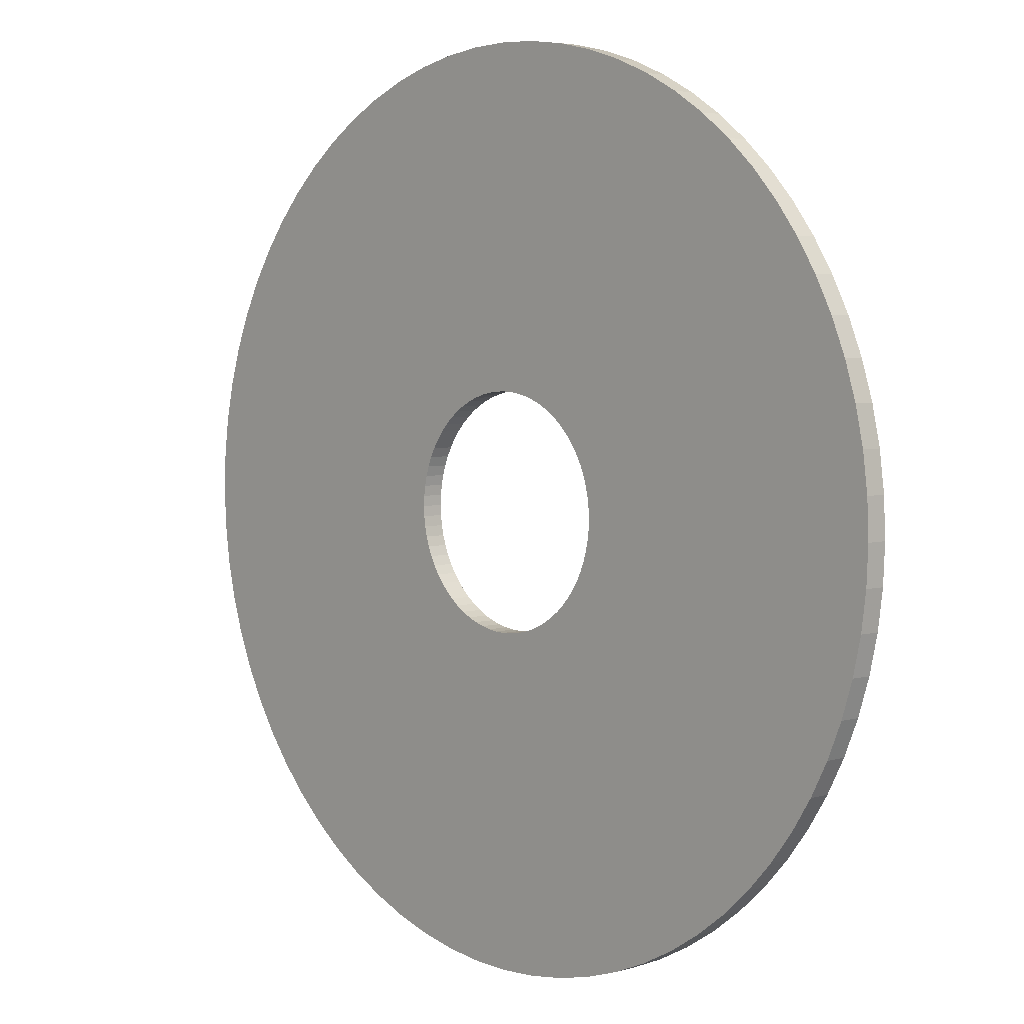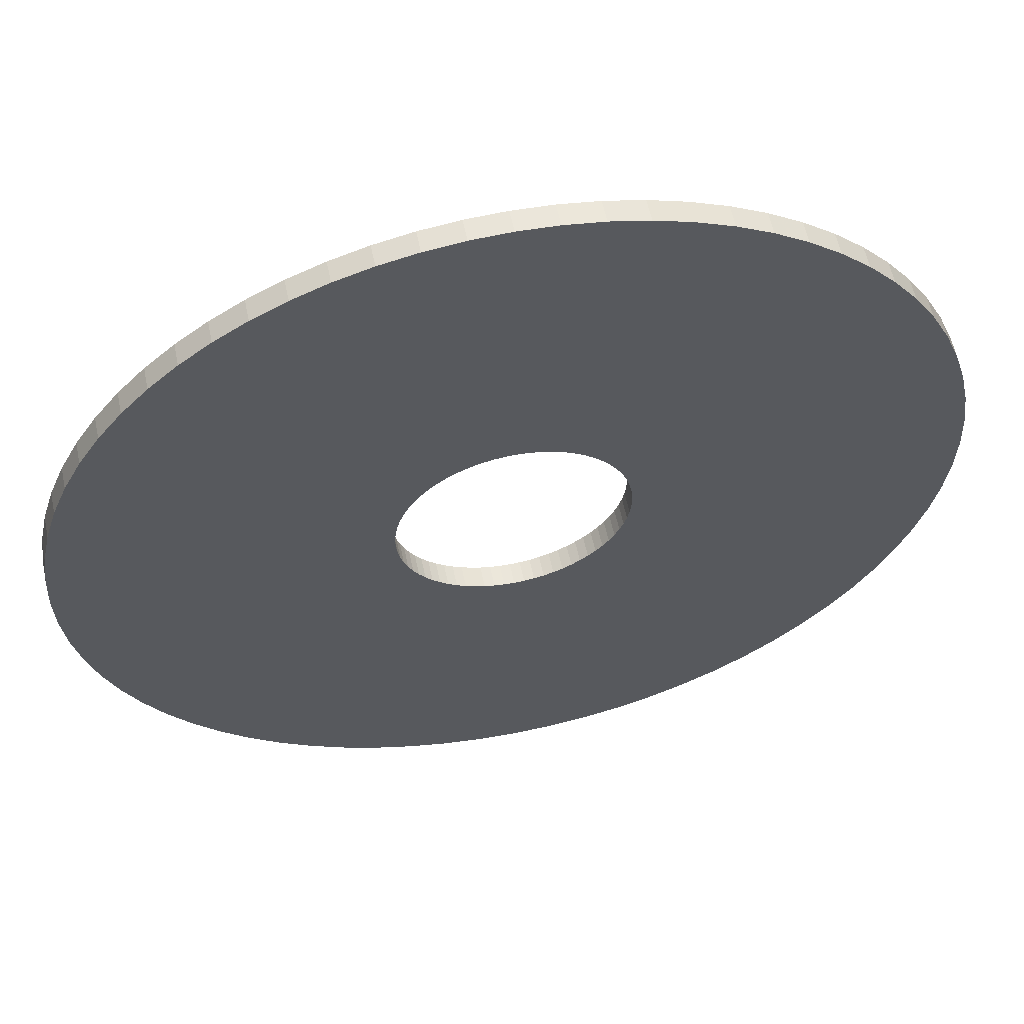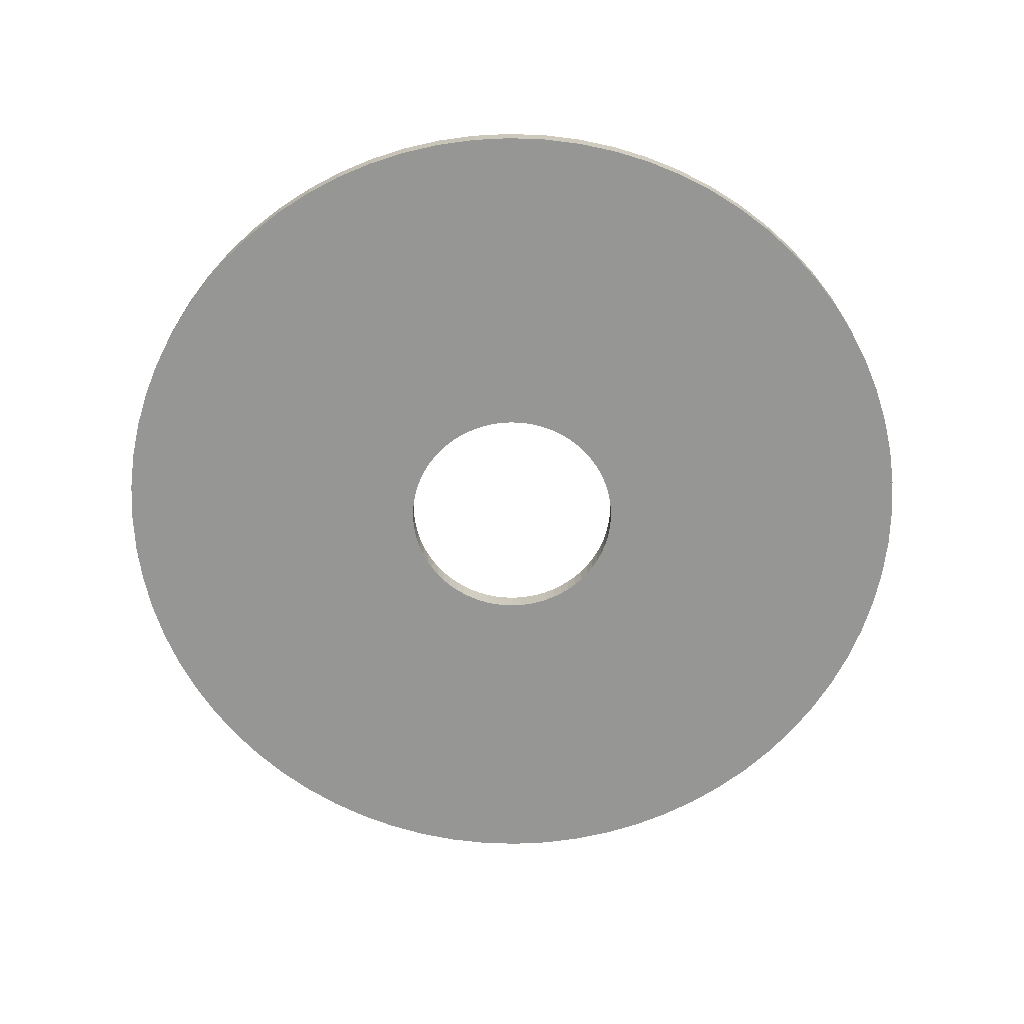
<metadata>
{"format":"obj","ext":"obj","renderer":"f3d","projection":"perspective","resolution":1024,"background":"white","views":[{"elev":4.4,"azim":-133.0,"up":"+Y"},{"elev":58.0,"azim":-11.8,"up":"+Y"},{"elev":-67.7,"azim":15.4,"up":"+Z"}]}
</metadata>
<code>
v -123 -1.507e-14 -607
v -122.6 -10.72 -607
v -121.2 -21.36 -607
v -118.8 -31.84 -607
v -115.6 -42.08 -607
v -111.5 -51.99 -607
v -106.5 -61.51 -607
v -100.8 -70.57 -607
v -94.24 -79.08 -607
v -86.99 -86.99 -607
v -79.08 -94.24 -607
v -70.57 -100.8 -607
v -61.51 -106.5 -607
v -51.99 -111.5 -607
v -42.08 -115.6 -607
v -31.84 -118.8 -607
v -21.36 -121.2 -607
v -10.72 -122.6 -607
v 7.533e-15 -123 -607
v 10.72 -122.6 -607
v 21.36 -121.2 -607
v 31.84 -118.8 -607
v 42.08 -115.6 -607
v 51.99 -111.5 -607
v 61.51 -106.5 -607
v 70.57 -100.8 -607
v 79.08 -94.24 -607
v 86.99 -86.99 -607
v 94.24 -79.08 -607
v 100.8 -70.57 -607
v 106.5 -61.51 -607
v 111.5 -51.99 -607
v 115.6 -42.08 -607
v 118.8 -31.84 -607
v 121.2 -21.36 -607
v 122.6 -10.72 -607
v 123 0 -607
v 122.6 10.72 -607
v 121.2 21.36 -607
v 118.8 31.84 -607
v 115.6 42.08 -607
v 111.5 51.99 -607
v 106.5 61.51 -607
v 100.8 70.57 -607
v 94.24 79.08 -607
v 86.99 86.99 -607
v 79.08 94.24 -607
v 70.57 100.8 -607
v 61.51 106.5 -607
v 51.99 111.5 -607
v 42.08 115.6 -607
v 31.84 118.8 -607
v 21.36 121.2 -607
v 10.72 122.6 -607
v 7.533e-15 123 -607
v -10.72 122.6 -607
v -21.36 121.2 -607
v -31.84 118.8 -607
v -42.08 115.6 -607
v -51.99 111.5 -607
v -61.51 106.5 -607
v -70.57 100.8 -607
v -79.08 94.24 -607
v -86.99 86.99 -607
v -94.24 79.08 -607
v -100.8 70.57 -607
v -106.5 61.51 -607
v -111.5 51.99 -607
v -115.6 42.08 -607
v -118.8 31.84 -607
v -121.2 21.36 -607
v -122.6 10.72 -607
v -32.05 -3.925e-15 -607
v -31.93 -2.793 -607
v -31.56 -5.565 -607
v -30.96 -8.295 -607
v -30.12 -10.96 -607
v -29.05 -13.54 -607
v -27.76 -16.02 -607
v -26.25 -18.38 -607
v -24.55 -20.6 -607
v -22.66 -22.66 -607
v -20.6 -24.55 -607
v -18.38 -26.25 -607
v -16.02 -27.76 -607
v -13.54 -29.05 -607
v -10.96 -30.12 -607
v -8.295 -30.96 -607
v -5.565 -31.56 -607
v -2.793 -31.93 -607
v 1.962e-15 -32.05 -607
v 2.793 -31.93 -607
v 5.565 -31.56 -607
v 8.295 -30.96 -607
v 10.96 -30.12 -607
v 13.54 -29.05 -607
v 16.02 -27.76 -607
v 18.38 -26.25 -607
v 20.6 -24.55 -607
v 22.66 -22.66 -607
v 24.55 -20.6 -607
v 26.25 -18.38 -607
v 27.76 -16.02 -607
v 29.05 -13.54 -607
v 30.12 -10.96 -607
v 30.96 -8.295 -607
v 31.56 -5.565 -607
v 31.93 -2.793 -607
v 32.05 0 -607
v 31.93 2.793 -607
v 31.56 5.565 -607
v 30.96 8.295 -607
v 30.12 10.96 -607
v 29.05 13.54 -607
v 27.76 16.02 -607
v 26.25 18.38 -607
v 24.55 20.6 -607
v 22.66 22.66 -607
v 20.6 24.55 -607
v 18.38 26.25 -607
v 16.02 27.76 -607
v 13.54 29.05 -607
v 10.96 30.12 -607
v 8.295 30.96 -607
v 5.565 31.56 -607
v 2.793 31.93 -607
v 1.962e-15 32.05 -607
v -2.793 31.93 -607
v -5.565 31.56 -607
v -8.295 30.96 -607
v -10.96 30.12 -607
v -13.54 29.05 -607
v -16.02 27.76 -607
v -18.38 26.25 -607
v -20.6 24.55 -607
v -22.66 22.66 -607
v -24.55 20.6 -607
v -26.25 18.38 -607
v -27.76 16.02 -607
v -29.05 13.54 -607
v -30.12 10.96 -607
v -30.96 8.295 -607
v -31.56 5.565 -607
v -31.93 2.793 -607
v -123 -1.507e-14 -601
v -122.6 -10.72 -601
v -121.2 -21.36 -601
v -118.8 -31.84 -601
v -115.6 -42.08 -601
v -111.5 -51.99 -601
v -106.5 -61.51 -601
v -100.8 -70.57 -601
v -94.24 -79.08 -601
v -86.99 -86.99 -601
v -79.08 -94.24 -601
v -70.57 -100.8 -601
v -61.51 -106.5 -601
v -51.99 -111.5 -601
v -42.08 -115.6 -601
v -31.84 -118.8 -601
v -21.36 -121.2 -601
v -10.72 -122.6 -601
v 7.533e-15 -123 -601
v 10.72 -122.6 -601
v 21.36 -121.2 -601
v 31.84 -118.8 -601
v 42.08 -115.6 -601
v 51.99 -111.5 -601
v 61.51 -106.5 -601
v 70.57 -100.8 -601
v 79.08 -94.24 -601
v 86.99 -86.99 -601
v 94.24 -79.08 -601
v 100.8 -70.57 -601
v 106.5 -61.51 -601
v 111.5 -51.99 -601
v 115.6 -42.08 -601
v 118.8 -31.84 -601
v 121.2 -21.36 -601
v 122.6 -10.72 -601
v 123 0 -601
v 122.6 10.72 -601
v 121.2 21.36 -601
v 118.8 31.84 -601
v 115.6 42.08 -601
v 111.5 51.99 -601
v 106.5 61.51 -601
v 100.8 70.57 -601
v 94.24 79.08 -601
v 86.99 86.99 -601
v 79.08 94.24 -601
v 70.57 100.8 -601
v 61.51 106.5 -601
v 51.99 111.5 -601
v 42.08 115.6 -601
v 31.84 118.8 -601
v 21.36 121.2 -601
v 10.72 122.6 -601
v 7.533e-15 123 -601
v -10.72 122.6 -601
v -21.36 121.2 -601
v -31.84 118.8 -601
v -42.08 115.6 -601
v -51.99 111.5 -601
v -61.51 106.5 -601
v -70.57 100.8 -601
v -79.08 94.24 -601
v -86.99 86.99 -601
v -94.24 79.08 -601
v -100.8 70.57 -601
v -106.5 61.51 -601
v -111.5 51.99 -601
v -115.6 42.08 -601
v -118.8 31.84 -601
v -121.2 21.36 -601
v -122.6 10.72 -601
v -32.05 -3.925e-15 -601
v -31.93 -2.793 -601
v -31.56 -5.565 -601
v -30.96 -8.295 -601
v -30.12 -10.96 -601
v -29.05 -13.54 -601
v -27.76 -16.02 -601
v -26.25 -18.38 -601
v -24.55 -20.6 -601
v -22.66 -22.66 -601
v -20.6 -24.55 -601
v -18.38 -26.25 -601
v -16.02 -27.76 -601
v -13.54 -29.05 -601
v -10.96 -30.12 -601
v -8.295 -30.96 -601
v -5.565 -31.56 -601
v -2.793 -31.93 -601
v 1.962e-15 -32.05 -601
v 2.793 -31.93 -601
v 5.565 -31.56 -601
v 8.295 -30.96 -601
v 10.96 -30.12 -601
v 13.54 -29.05 -601
v 16.02 -27.76 -601
v 18.38 -26.25 -601
v 20.6 -24.55 -601
v 22.66 -22.66 -601
v 24.55 -20.6 -601
v 26.25 -18.38 -601
v 27.76 -16.02 -601
v 29.05 -13.54 -601
v 30.12 -10.96 -601
v 30.96 -8.295 -601
v 31.56 -5.565 -601
v 31.93 -2.793 -601
v 32.05 0 -601
v 31.93 2.793 -601
v 31.56 5.565 -601
v 30.96 8.295 -601
v 30.12 10.96 -601
v 29.05 13.54 -601
v 27.76 16.02 -601
v 26.25 18.38 -601
v 24.55 20.6 -601
v 22.66 22.66 -601
v 20.6 24.55 -601
v 18.38 26.25 -601
v 16.02 27.76 -601
v 13.54 29.05 -601
v 10.96 30.12 -601
v 8.295 30.96 -601
v 5.565 31.56 -601
v 2.793 31.93 -601
v 1.962e-15 32.05 -601
v -2.793 31.93 -601
v -5.565 31.56 -601
v -8.295 30.96 -601
v -10.96 30.12 -601
v -13.54 29.05 -601
v -16.02 27.76 -601
v -18.38 26.25 -601
v -20.6 24.55 -601
v -22.66 22.66 -601
v -24.55 20.6 -601
v -26.25 18.38 -601
v -27.76 16.02 -601
v -29.05 13.54 -601
v -30.12 10.96 -601
v -30.96 8.295 -601
v -31.56 5.565 -601
v -31.93 2.793 -601
v -123 -1.507e-14 -607
v -122.6 -10.72 -607
v -121.2 -21.36 -607
v -118.8 -31.84 -607
v -115.6 -42.08 -607
v -111.5 -51.99 -607
v -106.5 -61.51 -607
v -100.8 -70.57 -607
v -94.24 -79.08 -607
v -86.99 -86.99 -607
v -79.08 -94.24 -607
v -70.57 -100.8 -607
v -61.51 -106.5 -607
v -51.99 -111.5 -607
v -42.08 -115.6 -607
v -31.84 -118.8 -607
v -21.36 -121.2 -607
v -10.72 -122.6 -607
v 7.533e-15 -123 -607
v 10.72 -122.6 -607
v 21.36 -121.2 -607
v 31.84 -118.8 -607
v 42.08 -115.6 -607
v 51.99 -111.5 -607
v 61.51 -106.5 -607
v 70.57 -100.8 -607
v 79.08 -94.24 -607
v 86.99 -86.99 -607
v 94.24 -79.08 -607
v 100.8 -70.57 -607
v 106.5 -61.51 -607
v 111.5 -51.99 -607
v 115.6 -42.08 -607
v 118.8 -31.84 -607
v 121.2 -21.36 -607
v 122.6 -10.72 -607
v 123 0 -607
v 122.6 10.72 -607
v 121.2 21.36 -607
v 118.8 31.84 -607
v 115.6 42.08 -607
v 111.5 51.99 -607
v 106.5 61.51 -607
v 100.8 70.57 -607
v 94.24 79.08 -607
v 86.99 86.99 -607
v 79.08 94.24 -607
v 70.57 100.8 -607
v 61.51 106.5 -607
v 51.99 111.5 -607
v 42.08 115.6 -607
v 31.84 118.8 -607
v 21.36 121.2 -607
v 10.72 122.6 -607
v 7.533e-15 123 -607
v -10.72 122.6 -607
v -21.36 121.2 -607
v -31.84 118.8 -607
v -42.08 115.6 -607
v -51.99 111.5 -607
v -61.51 106.5 -607
v -70.57 100.8 -607
v -79.08 94.24 -607
v -86.99 86.99 -607
v -94.24 79.08 -607
v -100.8 70.57 -607
v -106.5 61.51 -607
v -111.5 51.99 -607
v -115.6 42.08 -607
v -118.8 31.84 -607
v -121.2 21.36 -607
v -122.6 10.72 -607
v -123 -1.507e-14 -601
v -122.6 -10.72 -601
v -121.2 -21.36 -601
v -118.8 -31.84 -601
v -115.6 -42.08 -601
v -111.5 -51.99 -601
v -106.5 -61.51 -601
v -100.8 -70.57 -601
v -94.24 -79.08 -601
v -86.99 -86.99 -601
v -79.08 -94.24 -601
v -70.57 -100.8 -601
v -61.51 -106.5 -601
v -51.99 -111.5 -601
v -42.08 -115.6 -601
v -31.84 -118.8 -601
v -21.36 -121.2 -601
v -10.72 -122.6 -601
v 7.533e-15 -123 -601
v 10.72 -122.6 -601
v 21.36 -121.2 -601
v 31.84 -118.8 -601
v 42.08 -115.6 -601
v 51.99 -111.5 -601
v 61.51 -106.5 -601
v 70.57 -100.8 -601
v 79.08 -94.24 -601
v 86.99 -86.99 -601
v 94.24 -79.08 -601
v 100.8 -70.57 -601
v 106.5 -61.51 -601
v 111.5 -51.99 -601
v 115.6 -42.08 -601
v 118.8 -31.84 -601
v 121.2 -21.36 -601
v 122.6 -10.72 -601
v 123 0 -601
v 122.6 10.72 -601
v 121.2 21.36 -601
v 118.8 31.84 -601
v 115.6 42.08 -601
v 111.5 51.99 -601
v 106.5 61.51 -601
v 100.8 70.57 -601
v 94.24 79.08 -601
v 86.99 86.99 -601
v 79.08 94.24 -601
v 70.57 100.8 -601
v 61.51 106.5 -601
v 51.99 111.5 -601
v 42.08 115.6 -601
v 31.84 118.8 -601
v 21.36 121.2 -601
v 10.72 122.6 -601
v 7.533e-15 123 -601
v -10.72 122.6 -601
v -21.36 121.2 -601
v -31.84 118.8 -601
v -42.08 115.6 -601
v -51.99 111.5 -601
v -61.51 106.5 -601
v -70.57 100.8 -601
v -79.08 94.24 -601
v -86.99 86.99 -601
v -94.24 79.08 -601
v -100.8 70.57 -601
v -106.5 61.51 -601
v -111.5 51.99 -601
v -115.6 42.08 -601
v -118.8 31.84 -601
v -121.2 21.36 -601
v -122.6 10.72 -601
v -32.05 -3.925e-15 -607
v -31.93 -2.793 -607
v -31.56 -5.565 -607
v -30.96 -8.295 -607
v -30.12 -10.96 -607
v -29.05 -13.54 -607
v -27.76 -16.02 -607
v -26.25 -18.38 -607
v -24.55 -20.6 -607
v -22.66 -22.66 -607
v -20.6 -24.55 -607
v -18.38 -26.25 -607
v -16.02 -27.76 -607
v -13.54 -29.05 -607
v -10.96 -30.12 -607
v -8.295 -30.96 -607
v -5.565 -31.56 -607
v -2.793 -31.93 -607
v 1.962e-15 -32.05 -607
v 2.793 -31.93 -607
v 5.565 -31.56 -607
v 8.295 -30.96 -607
v 10.96 -30.12 -607
v 13.54 -29.05 -607
v 16.02 -27.76 -607
v 18.38 -26.25 -607
v 20.6 -24.55 -607
v 22.66 -22.66 -607
v 24.55 -20.6 -607
v 26.25 -18.38 -607
v 27.76 -16.02 -607
v 29.05 -13.54 -607
v 30.12 -10.96 -607
v 30.96 -8.295 -607
v 31.56 -5.565 -607
v 31.93 -2.793 -607
v 32.05 0 -607
v 31.93 2.793 -607
v 31.56 5.565 -607
v 30.96 8.295 -607
v 30.12 10.96 -607
v 29.05 13.54 -607
v 27.76 16.02 -607
v 26.25 18.38 -607
v 24.55 20.6 -607
v 22.66 22.66 -607
v 20.6 24.55 -607
v 18.38 26.25 -607
v 16.02 27.76 -607
v 13.54 29.05 -607
v 10.96 30.12 -607
v 8.295 30.96 -607
v 5.565 31.56 -607
v 2.793 31.93 -607
v 1.962e-15 32.05 -607
v -2.793 31.93 -607
v -5.565 31.56 -607
v -8.295 30.96 -607
v -10.96 30.12 -607
v -13.54 29.05 -607
v -16.02 27.76 -607
v -18.38 26.25 -607
v -20.6 24.55 -607
v -22.66 22.66 -607
v -24.55 20.6 -607
v -26.25 18.38 -607
v -27.76 16.02 -607
v -29.05 13.54 -607
v -30.12 10.96 -607
v -30.96 8.295 -607
v -31.56 5.565 -607
v -31.93 2.793 -607
v -32.05 -3.925e-15 -601
v -31.93 -2.793 -601
v -31.56 -5.565 -601
v -30.96 -8.295 -601
v -30.12 -10.96 -601
v -29.05 -13.54 -601
v -27.76 -16.02 -601
v -26.25 -18.38 -601
v -24.55 -20.6 -601
v -22.66 -22.66 -601
v -20.6 -24.55 -601
v -18.38 -26.25 -601
v -16.02 -27.76 -601
v -13.54 -29.05 -601
v -10.96 -30.12 -601
v -8.295 -30.96 -601
v -5.565 -31.56 -601
v -2.793 -31.93 -601
v 1.962e-15 -32.05 -601
v 2.793 -31.93 -601
v 5.565 -31.56 -601
v 8.295 -30.96 -601
v 10.96 -30.12 -601
v 13.54 -29.05 -601
v 16.02 -27.76 -601
v 18.38 -26.25 -601
v 20.6 -24.55 -601
v 22.66 -22.66 -601
v 24.55 -20.6 -601
v 26.25 -18.38 -601
v 27.76 -16.02 -601
v 29.05 -13.54 -601
v 30.12 -10.96 -601
v 30.96 -8.295 -601
v 31.56 -5.565 -601
v 31.93 -2.793 -601
v 32.05 0 -601
v 31.93 2.793 -601
v 31.56 5.565 -601
v 30.96 8.295 -601
v 30.12 10.96 -601
v 29.05 13.54 -601
v 27.76 16.02 -601
v 26.25 18.38 -601
v 24.55 20.6 -601
v 22.66 22.66 -601
v 20.6 24.55 -601
v 18.38 26.25 -601
v 16.02 27.76 -601
v 13.54 29.05 -601
v 10.96 30.12 -601
v 8.295 30.96 -601
v 5.565 31.56 -601
v 2.793 31.93 -601
v 1.962e-15 32.05 -601
v -2.793 31.93 -601
v -5.565 31.56 -601
v -8.295 30.96 -601
v -10.96 30.12 -601
v -13.54 29.05 -601
v -16.02 27.76 -601
v -18.38 26.25 -601
v -20.6 24.55 -601
v -22.66 22.66 -601
v -24.55 20.6 -601
v -26.25 18.38 -601
v -27.76 16.02 -601
v -29.05 13.54 -601
v -30.12 10.96 -601
v -30.96 8.295 -601
v -31.56 5.565 -601
v -31.93 2.793 -601
f 1 2 74 73
f 2 3 75 74
f 3 4 76 75
f 4 5 77 76
f 5 6 78 77
f 6 7 79 78
f 7 8 80 79
f 8 9 81 80
f 9 10 82 81
f 10 11 83 82
f 11 12 84 83
f 12 13 85 84
f 13 14 86 85
f 14 15 87 86
f 15 16 88 87
f 16 17 89 88
f 17 18 90 89
f 18 19 91 90
f 19 20 92 91
f 20 21 93 92
f 21 22 94 93
f 22 23 95 94
f 23 24 96 95
f 24 25 97 96
f 25 26 98 97
f 26 27 99 98
f 27 28 100 99
f 28 29 101 100
f 29 30 102 101
f 30 31 103 102
f 31 32 104 103
f 32 33 105 104
f 33 34 106 105
f 34 35 107 106
f 35 36 108 107
f 36 37 109 108
f 37 38 110 109
f 38 39 111 110
f 39 40 112 111
f 40 41 113 112
f 41 42 114 113
f 42 43 115 114
f 43 44 116 115
f 44 45 117 116
f 45 46 118 117
f 46 47 119 118
f 47 48 120 119
f 48 49 121 120
f 49 50 122 121
f 50 51 123 122
f 51 52 124 123
f 52 53 125 124
f 53 54 126 125
f 54 55 127 126
f 55 56 128 127
f 56 57 129 128
f 57 58 130 129
f 58 59 131 130
f 59 60 132 131
f 60 61 133 132
f 61 62 134 133
f 62 63 135 134
f 63 64 136 135
f 64 65 137 136
f 65 66 138 137
f 66 67 139 138
f 67 68 140 139
f 68 69 141 140
f 69 70 142 141
f 70 71 143 142
f 71 72 144 143
f 72 1 73 144
f 145 146 218 217
f 146 147 219 218
f 147 148 220 219
f 148 149 221 220
f 149 150 222 221
f 150 151 223 222
f 151 152 224 223
f 152 153 225 224
f 153 154 226 225
f 154 155 227 226
f 155 156 228 227
f 156 157 229 228
f 157 158 230 229
f 158 159 231 230
f 159 160 232 231
f 160 161 233 232
f 161 162 234 233
f 162 163 235 234
f 163 164 236 235
f 164 165 237 236
f 165 166 238 237
f 166 167 239 238
f 167 168 240 239
f 168 169 241 240
f 169 170 242 241
f 170 171 243 242
f 171 172 244 243
f 172 173 245 244
f 173 174 246 245
f 174 175 247 246
f 175 176 248 247
f 176 177 249 248
f 177 178 250 249
f 178 179 251 250
f 179 180 252 251
f 180 181 253 252
f 181 182 254 253
f 182 183 255 254
f 183 184 256 255
f 184 185 257 256
f 185 186 258 257
f 186 187 259 258
f 187 188 260 259
f 188 189 261 260
f 189 190 262 261
f 190 191 263 262
f 191 192 264 263
f 192 193 265 264
f 193 194 266 265
f 194 195 267 266
f 195 196 268 267
f 196 197 269 268
f 197 198 270 269
f 198 199 271 270
f 199 200 272 271
f 200 201 273 272
f 201 202 274 273
f 202 203 275 274
f 203 204 276 275
f 204 205 277 276
f 205 206 278 277
f 206 207 279 278
f 207 208 280 279
f 208 209 281 280
f 209 210 282 281
f 210 211 283 282
f 211 212 284 283
f 212 213 285 284
f 213 214 286 285
f 214 215 287 286
f 215 216 288 287
f 216 145 217 288
f 289 290 362 361
f 290 291 363 362
f 291 292 364 363
f 292 293 365 364
f 293 294 366 365
f 294 295 367 366
f 295 296 368 367
f 296 297 369 368
f 297 298 370 369
f 298 299 371 370
f 299 300 372 371
f 300 301 373 372
f 301 302 374 373
f 302 303 375 374
f 303 304 376 375
f 304 305 377 376
f 305 306 378 377
f 306 307 379 378
f 307 308 380 379
f 308 309 381 380
f 309 310 382 381
f 310 311 383 382
f 311 312 384 383
f 312 313 385 384
f 313 314 386 385
f 314 315 387 386
f 315 316 388 387
f 316 317 389 388
f 317 318 390 389
f 318 319 391 390
f 319 320 392 391
f 320 321 393 392
f 321 322 394 393
f 322 323 395 394
f 323 324 396 395
f 324 325 397 396
f 325 326 398 397
f 326 327 399 398
f 327 328 400 399
f 328 329 401 400
f 329 330 402 401
f 330 331 403 402
f 331 332 404 403
f 332 333 405 404
f 333 334 406 405
f 334 335 407 406
f 335 336 408 407
f 336 337 409 408
f 337 338 410 409
f 338 339 411 410
f 339 340 412 411
f 340 341 413 412
f 341 342 414 413
f 342 343 415 414
f 343 344 416 415
f 344 345 417 416
f 345 346 418 417
f 346 347 419 418
f 347 348 420 419
f 348 349 421 420
f 349 350 422 421
f 350 351 423 422
f 351 352 424 423
f 352 353 425 424
f 353 354 426 425
f 354 355 427 426
f 355 356 428 427
f 356 357 429 428
f 357 358 430 429
f 358 359 431 430
f 359 360 432 431
f 360 289 361 432
f 433 434 506 505
f 434 435 507 506
f 435 436 508 507
f 436 437 509 508
f 437 438 510 509
f 438 439 511 510
f 439 440 512 511
f 440 441 513 512
f 441 442 514 513
f 442 443 515 514
f 443 444 516 515
f 444 445 517 516
f 445 446 518 517
f 446 447 519 518
f 447 448 520 519
f 448 449 521 520
f 449 450 522 521
f 450 451 523 522
f 451 452 524 523
f 452 453 525 524
f 453 454 526 525
f 454 455 527 526
f 455 456 528 527
f 456 457 529 528
f 457 458 530 529
f 458 459 531 530
f 459 460 532 531
f 460 461 533 532
f 461 462 534 533
f 462 463 535 534
f 463 464 536 535
f 464 465 537 536
f 465 466 538 537
f 466 467 539 538
f 467 468 540 539
f 468 469 541 540
f 469 470 542 541
f 470 471 543 542
f 471 472 544 543
f 472 473 545 544
f 473 474 546 545
f 474 475 547 546
f 475 476 548 547
f 476 477 549 548
f 477 478 550 549
f 478 479 551 550
f 479 480 552 551
f 480 481 553 552
f 481 482 554 553
f 482 483 555 554
f 483 484 556 555
f 484 485 557 556
f 485 486 558 557
f 486 487 559 558
f 487 488 560 559
f 488 489 561 560
f 489 490 562 561
f 490 491 563 562
f 491 492 564 563
f 492 493 565 564
f 493 494 566 565
f 494 495 567 566
f 495 496 568 567
f 496 497 569 568
f 497 498 570 569
f 498 499 571 570
f 499 500 572 571
f 500 501 573 572
f 501 502 574 573
f 502 503 575 574
f 503 504 576 575
f 504 433 505 576

</code>
